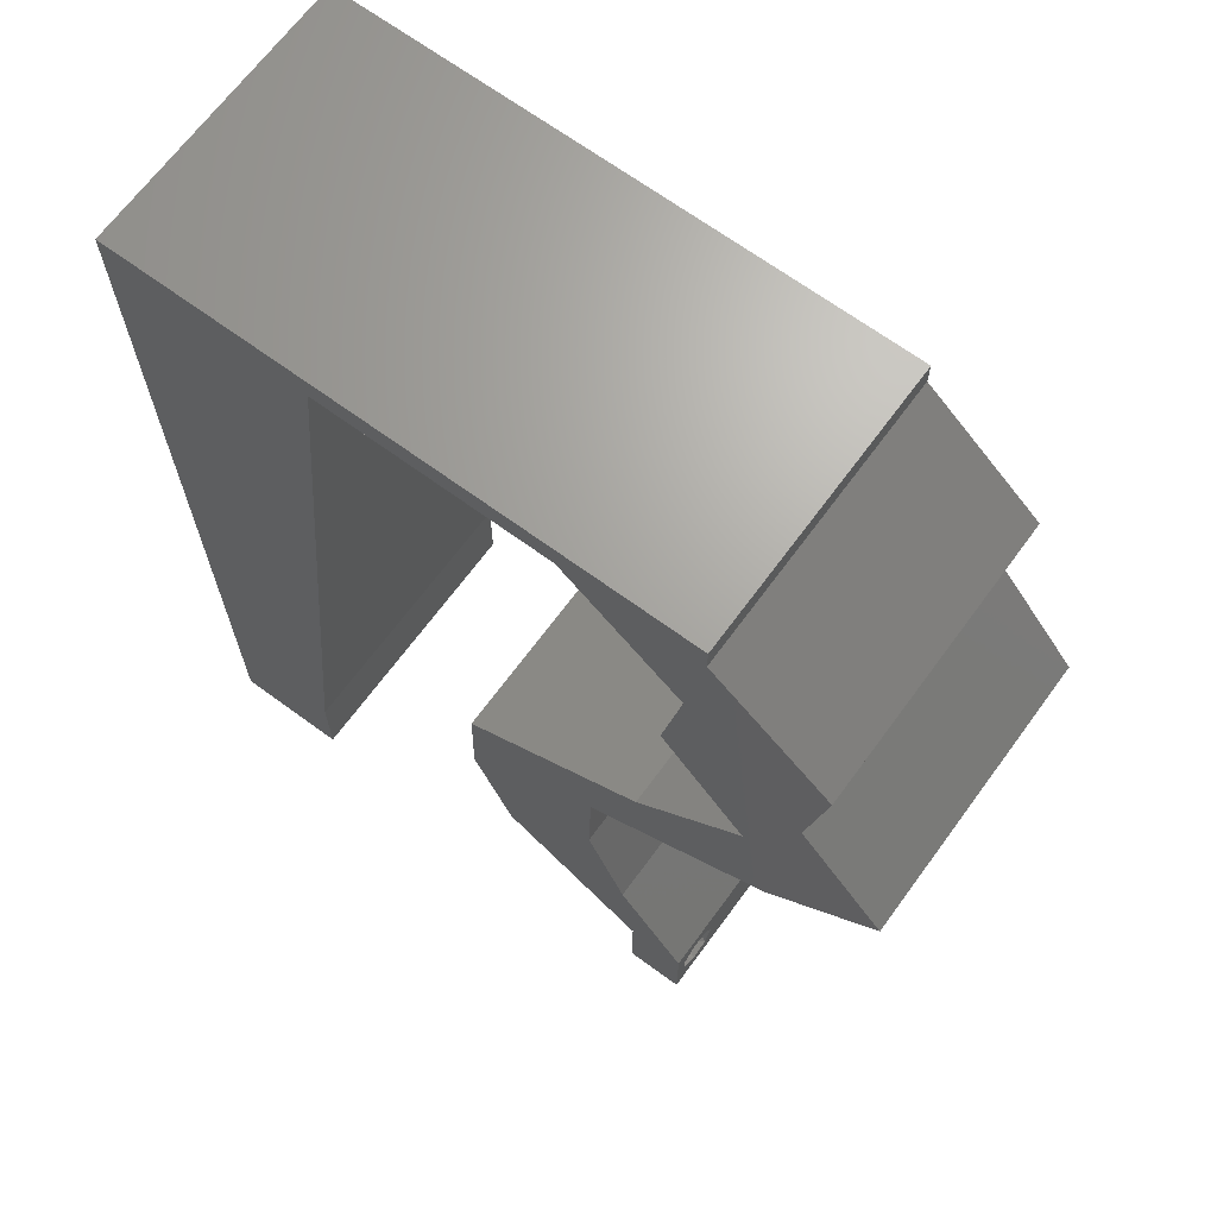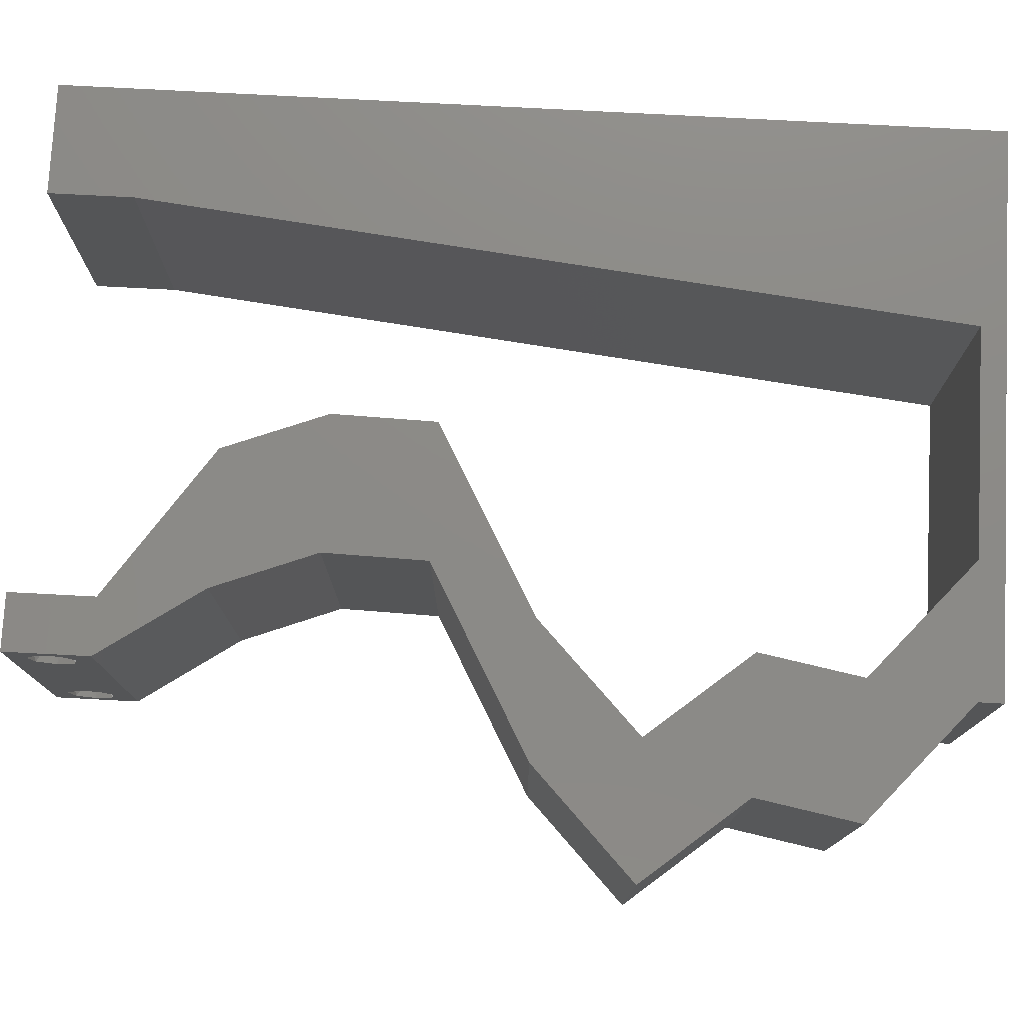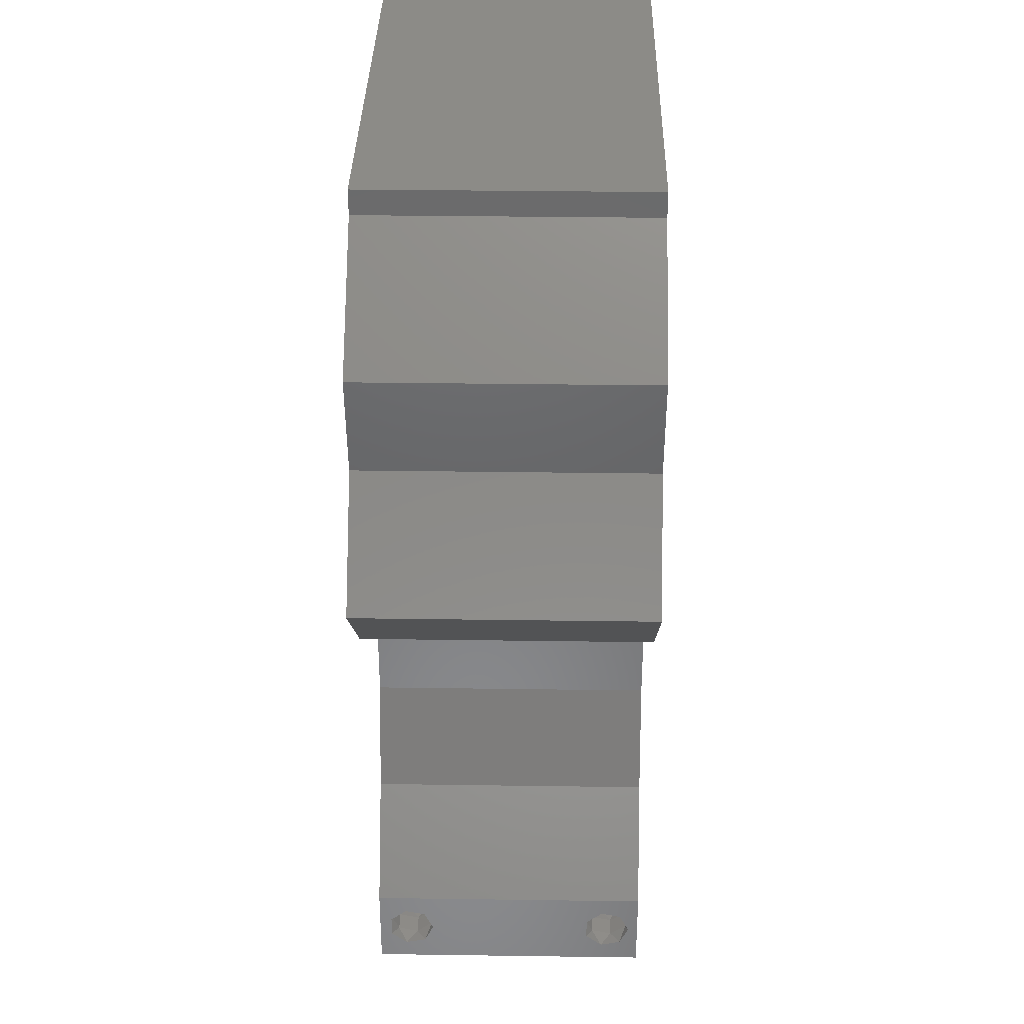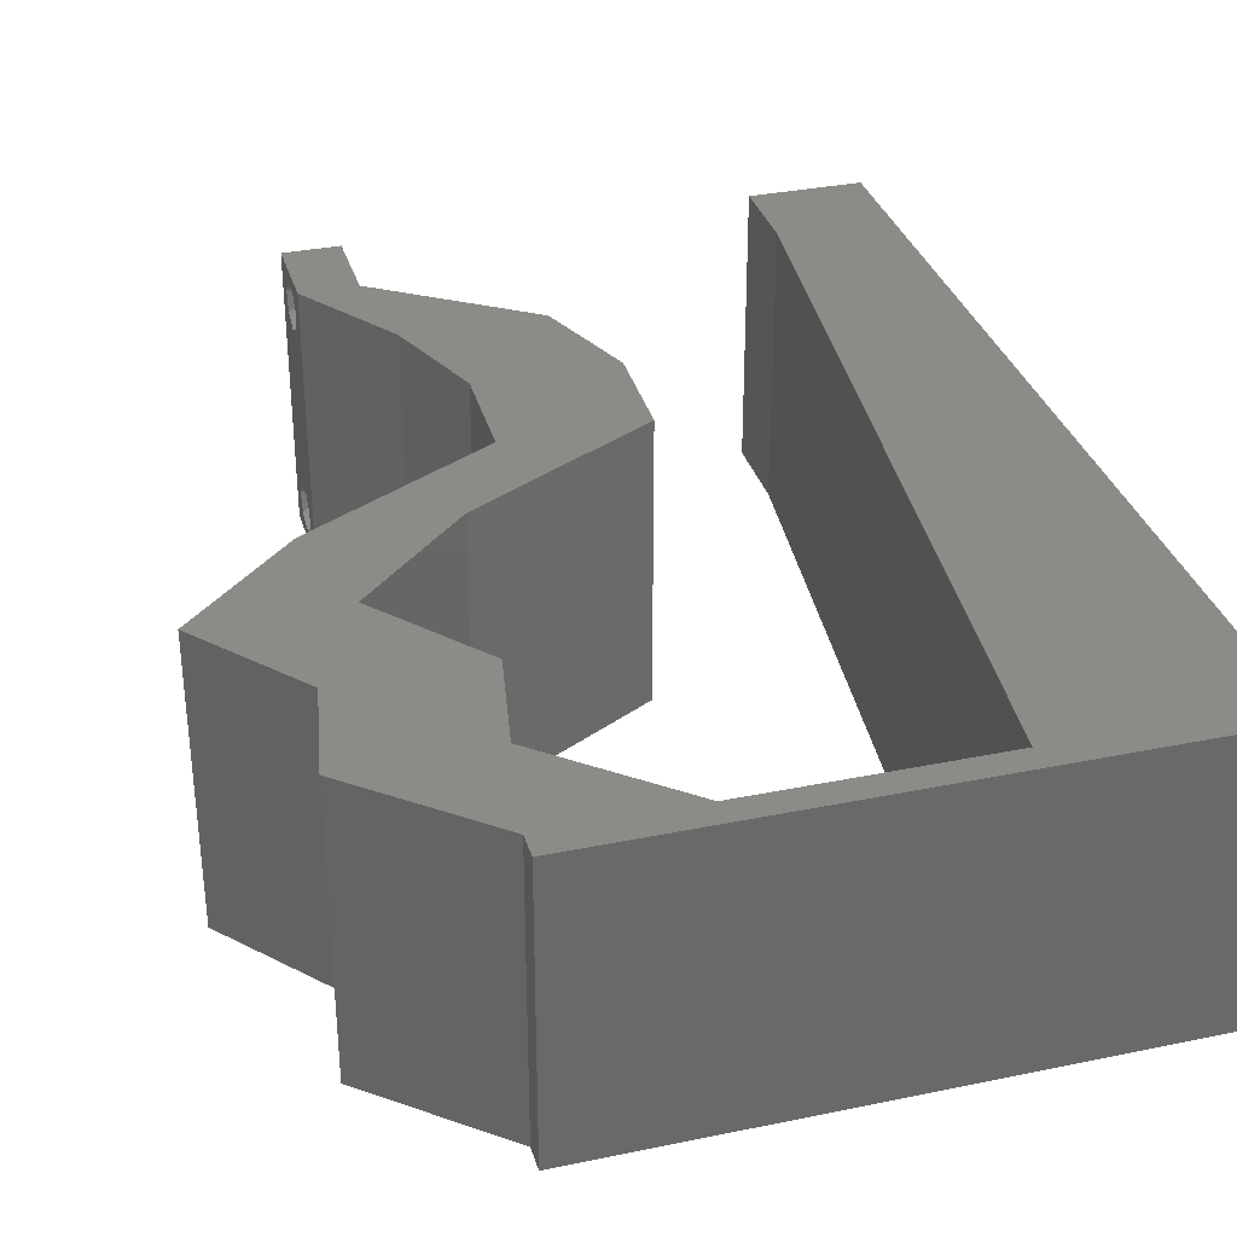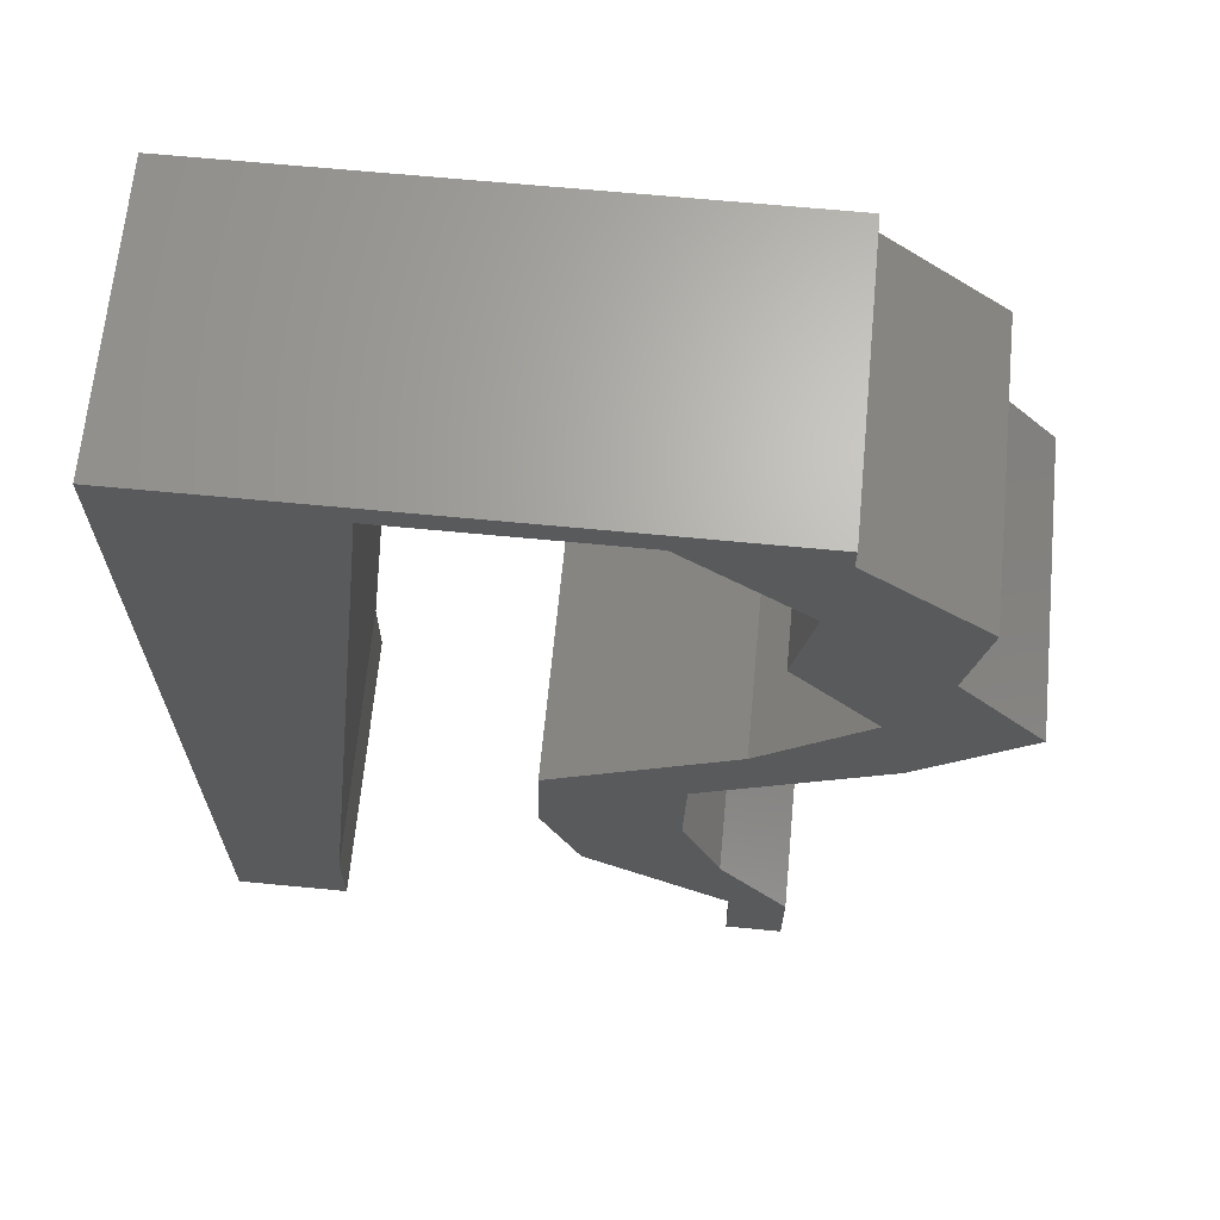
<metadata>
{"format":"stl","ext":"stl","renderer":"f3d","projection":"perspective","resolution":1024,"background":"white","views":[{"elev":67.6,"azim":36.3,"up":"+Y"},{"elev":76.9,"azim":93.0,"up":"+Z"},{"elev":33.6,"azim":91.1,"up":"+Y"},{"elev":33.3,"azim":164.2,"up":"+Z"},{"elev":66.4,"azim":5.5,"up":"+Y"}]}
</metadata>
<code>
# stl→obj: 254 verts, 512 faces
v 0.04 -0.003738 0.003932
v 0.04 0 0.01
v 0.04 -0.006 0.01
v 0.04 -0.003 0.0159
v 0.04 -0.004657 0.002778
v 0.04 -0.006 0
v 0.04 -0.004329 0.00134
v 0.04 -0.001671 0.00134
v 0.04 0 0
v 0.04 -0.001343 0.002778
v 0.04 -0.003 0.0007
v 0.04 -0.002262 0.01913
v 0.04 -0.001343 0.01798
v 0.04 0 0.02
v 0.04 -0.004657 0.01798
v 0.04 -0.003738 0.01913
v 0.04 -0.006 0.02
v 0.04 -0.001671 0.01654
v 0.04 -0.004329 0.01654
v 0.04 -0.002262 0.003932
v 0.036 -0.003738 0.003932
v 0.036 -0.006 0.01
v 0.036 0 0.01
v 0.036 -0.003 0.0159
v 0.036 -0.004329 0.00134
v 0.036 -0.006 0
v 0.036 -0.004657 0.002778
v 0.036 -0.001343 0.002778
v 0.036 0 0
v 0.036 -0.001671 0.00134
v 0.036 -0.003 0.0007
v 0.036 -0.003738 0.01913
v 0.036 -0.004657 0.01798
v 0.036 -0.006 0.02
v 0.036 0 0.02
v 0.036 -0.001343 0.01798
v 0.036 -0.002262 0.01913
v 0.036 -0.004329 0.01654
v 0.036 -0.001671 0.01654
v 0.036 -0.002262 0.003932
v 0.03743 0.04368 0.02
v 0.04344 0.0364 0.02
v 0.04222 0.04656 0.02
v 0 -0.006 0.02
v 0.008 -0.006 0.02
v 0.004 -0.003 0.02
v 0.008 0 0.02
v 0 0 0.02
v 0.047 0.04368 0.02
v 0.01 0.06 0.02
v 0 0.06 0.02
v 0.004871 0.05592 0.02
v 0.04548 0.02912 0.02
v 0.05301 0.0364 0.02
v 0.03244 0.02184 0.02
v 0.02939 0.02548 0.02
v 0.02785 0.01852 0.02
v 0.004223 0.005937 0.02
v 0.04834 0.05095 0.02
v 0.03877 0.05095 0.02
v 0.02287 0.02184 0.02
v 0 0.024 0.02
v 0 0.012 0.02
v 0.004859 0.018 0.02
v 0.03896 0.02548 0.02
v 0.04095 0.03003 0.02
v 0.03505 0.007279 0.02
v 0.03226 0.01456 0.02
v 0.0302 0.009116 0.02
v 0.009246 0.01165 0.02
v 0.01049 0.02329 0.02
v 0 0.048 0.02
v 0.01423 0.05823 0.02
v 0.008991 0.05248 0.02
v 0.006404 0.0414 0.02
v 0.02269 0.01456 0.02
v 0.02548 0.007279 0.02
v 0.0277 0.01281 0.02
v 0.01298 0.04659 0.02
v 0.038 -0.003 0.02
v 0 0.036 0.02
v 0.005654 0.0297 0.02
v 0.03074 0.00364 0.02
v 0.01174 0.03494 0.02
v 0.03519 0.002953 0.02
v 0.03591 0.02912 0.02
v 0.02 0.06 0.02
v 0.02233 0.05823 0.02
v 0.03 0.06 0.02
v 0.03043 0.05823 0.02
v 0.04 0.05823 0.02
v 0.04 0.06 0.02
v 0 -0.006 0.01
v 0 -0.003 0.015
v 0 0 0.01
v 0 -0.006 0
v 0 -0.003 0.005
v 0 0 0
v 0.004 -0.006 0.015
v 0.008 -0.006 0.01
v 0.004 -0.006 0.005
v 0.008 -0.006 0
v 0 0.048 0
v 0 0.051 0.0114
v 0 0.06 0
v 0 0.009 0.0114
v 0 0.06 0.01
v 0 0.036 0
v 0 0.03 0.01008
v 0 0.0415 0.01023
v 0 0.024 0
v 0 0.0185 0.01023
v 0 0.012 0
v 0 0.005337 0.005128
v 0.03743 0.04368 0
v 0.04222 0.04656 0
v 0.04344 0.0364 0
v 0.004 -0.003 0
v 0.008 0 0
v 0.047 0.04368 0
v 0.01 0.06 0
v 0.004871 0.05592 0
v 0.05301 0.0364 0
v 0.04548 0.02912 0
v 0.03244 0.02184 0
v 0.02785 0.01852 0
v 0.02939 0.02548 0
v 0.004223 0.005937 0
v 0.04834 0.05095 0
v 0.03877 0.05095 0
v 0.02287 0.02184 0
v 0.004859 0.018 0
v 0.03896 0.02548 0
v 0.04095 0.03003 0
v 0.03505 0.007279 0
v 0.0302 0.009116 0
v 0.03226 0.01456 0
v 0.009246 0.01165 0
v 0.01049 0.02329 0
v 0.01423 0.05823 0
v 0.008991 0.05248 0
v 0.006404 0.0414 0
v 0.02269 0.01456 0
v 0.0277 0.01281 0
v 0.02548 0.007279 0
v 0.01298 0.04659 0
v 0.038 -0.003 0
v 0.005654 0.0297 0
v 0.03074 0.00364 0
v 0.01174 0.03494 0
v 0.03519 0.002953 0
v 0.03591 0.02912 0
v 0.02 0.06 0
v 0.02233 0.05823 0
v 0.03 0.06 0
v 0.03043 0.05823 0
v 0.04 0.06 0
v 0.04 0.05823 0
v 0.008 0 0.01
v 0.008 -0.003 0.015
v 0.008 -0.003 0.005
v 0.015 0.06 0.01134
v 0.025 0.06 0.008977
v 0.006575 0.06 0.007337
v 0.03344 0.06 0.01273
v 0.04 0.06 0.01
v 0.03407 0.06 0.005945
v 0.005798 0.06 0.01422
v 0.04 0.05823 0.01
v 0.04417 0.05459 0.005494
v 0.04417 0.05459 0.01448
v 0.04834 0.05095 0.01
v 0.047 0.04368 0.01
v 0.04767 0.04732 0.015
v 0.04767 0.04732 0.005
v 0.05 0.04004 0.015
v 0.05301 0.0364 0.01
v 0.05 0.04004 0.005
v 0.04925 0.03276 0.005
v 0.04925 0.03276 0.015
v 0.04548 0.02912 0.01
v 0.03905 0.02553 0.007693
v 0.03244 0.02184 0.01
v 0.037 0.02439 0.01466
v 0.04149 0.02689 0.01462
v 0.03235 0.0182 0.015
v 0.03226 0.01456 0.01
v 0.03235 0.0182 0.005
v 0.03365 0.01092 0.015
v 0.03505 0.007279 0.01
v 0.03365 0.01092 0.005
v 0.03752 0.00364 0.015
v 0.03752 0.00364 0.005
v 0.02548 0.007279 0.01
v 0.02409 0.01092 0.015
v 0.02269 0.01456 0.01
v 0.02409 0.01092 0.005
v 0.02278 0.0182 0.015
v 0.02287 0.02184 0.01
v 0.02278 0.0182 0.005
v 0.0293 0.02542 0.007693
v 0.03591 0.02912 0.01
v 0.03135 0.02657 0.01466
v 0.02686 0.02407 0.01462
v 0.03968 0.03276 0.005
v 0.03968 0.03276 0.015
v 0.04344 0.0364 0.01
v 0.04044 0.04004 0.015
v 0.03743 0.04368 0.01
v 0.04044 0.04004 0.005
v 0.03877 0.05095 0.01
v 0.0381 0.04732 0.015
v 0.0381 0.04732 0.005
v 0.0346 0.05459 0.005494
v 0.0346 0.05459 0.01448
v 0.03043 0.05823 0.01
v 0.0219 0.05823 0.00793
v 0.01423 0.05823 0.01
v 0.0195 0.05823 0.01436
v 0.02492 0.05823 0.01446
v 0.008935 0.008735 0.01157
v 0.0133 0.0495 0.01157
v 0.01231 0.04028 0.01026
v 0.01111 0.02906 0.01003
v 0.00992 0.01795 0.01027
v 0.01365 0.05284 0.005
v 0.0385 -0.002262 0.01607
v 0.03873 -0.003738 0.01607
v 0.03726 -0.003758 0.01608
v 0.03712 -0.002262 0.01607
v 0.03873 -0.001671 0.01866
v 0.03727 -0.001343 0.01722
v 0.03875 -0.001343 0.01722
v 0.03873 -0.004329 0.01866
v 0.03727 -0.003 0.0193
v 0.03875 -0.003 0.0193
v 0.03727 -0.004657 0.01722
v 0.03875 -0.004657 0.01722
v 0.03725 -0.004329 0.01866
v 0.03725 -0.001671 0.01866
v 0.0375 -0.003738 0.0008684
v 0.03727 -0.002262 0.0008684
v 0.03874 -0.002242 0.0008785
v 0.03888 -0.003738 0.0008684
v 0.03873 -0.001343 0.002022
v 0.03727 -0.001671 0.00346
v 0.03725 -0.001343 0.002022
v 0.03727 -0.004329 0.00346
v 0.03873 -0.003 0.0041
v 0.03875 -0.004329 0.00346
v 0.03725 -0.003 0.0041
v 0.03875 -0.001671 0.00346
v 0.03873 -0.004657 0.002022
v 0.03725 -0.004657 0.002022
f 1 2 3
f 2 4 3
f 5 6 7
f 8 9 10
f 11 9 8
f 7 6 11
f 12 13 14
f 15 16 17
f 16 14 17
f 12 14 16
f 6 9 11
f 14 18 2
f 13 18 14
f 3 19 17
f 19 15 17
f 9 2 10
f 3 6 5
f 2 18 4
f 4 19 3
f 20 2 1
f 10 2 20
f 1 3 5
f 21 22 23
f 22 24 23
f 25 26 27
f 28 29 30
f 30 29 31
f 31 26 25
f 32 33 34
f 35 36 37
f 34 35 32
f 34 33 38
f 32 35 37
f 29 26 31
f 34 38 22
f 39 35 23
f 39 36 35
f 26 22 27
f 23 29 28
f 22 38 24
f 23 24 39
f 27 22 21
f 23 40 21
f 28 40 23
f 41 42 43
f 44 45 46
f 47 48 46
f 42 49 43
f 50 51 52
f 42 53 54
f 55 56 57
f 48 47 58
f 59 60 43
f 49 42 54
f 56 61 57
f 62 63 64
f 65 53 66
f 67 68 69
f 70 71 64
f 68 55 57
f 51 72 52
f 73 50 74
f 74 72 75
f 76 77 78
f 79 74 75
f 72 74 52
f 70 63 58
f 49 59 43
f 34 17 80
f 53 42 66
f 81 62 82
f 77 83 69
f 71 84 82
f 14 35 80
f 67 83 85
f 61 76 57
f 48 44 46
f 45 47 46
f 83 67 69
f 71 62 64
f 86 65 66
f 63 70 64
f 82 84 75
f 72 81 75
f 81 82 75
f 60 41 43
f 84 79 75
f 62 71 82
f 74 50 52
f 69 68 78
f 77 69 78
f 57 76 78
f 68 57 78
f 63 48 58
f 17 14 80
f 35 34 80
f 83 35 85
f 42 86 66
f 73 87 50
f 87 73 88
f 79 73 74
f 47 70 58
f 89 87 88
f 90 91 92
f 89 90 92
f 91 60 59
f 90 60 91
f 55 65 86
f 56 55 86
f 14 67 85
f 35 14 85
f 90 89 88
f 93 94 95
f 48 94 44
f 96 97 98
f 95 97 93
f 44 94 93
f 95 94 48
f 93 97 96
f 98 97 95
f 45 99 100
f 93 99 44
f 96 101 93
f 100 101 102
f 44 99 45
f 100 99 93
f 102 101 96
f 93 101 100
f 103 104 105
f 48 106 95
f 107 104 51
f 63 106 48
f 51 104 72
f 108 109 110
f 111 109 108
f 81 109 62
f 110 109 81
f 62 112 63
f 113 112 111
f 112 109 111
f 62 109 112
f 72 110 81
f 108 110 103
f 98 114 113
f 113 106 112
f 110 104 103
f 113 114 106
f 112 106 63
f 72 104 110
f 95 114 98
f 106 114 95
f 105 104 107
f 115 116 117
f 96 118 102
f 119 118 98
f 117 116 120
f 121 122 105
f 123 124 117
f 125 126 127
f 98 128 119
f 129 116 130
f 120 123 117
f 127 126 131
f 111 132 113
f 133 134 124
f 135 136 137
f 138 132 139
f 137 126 125
f 105 122 103
f 140 141 121
f 141 142 103
f 143 144 145
f 146 142 141
f 103 122 141
f 138 128 113
f 120 116 129
f 26 147 6
f 124 134 117
f 108 148 111
f 145 136 149
f 139 148 150
f 9 147 29
f 135 151 149
f 131 126 143
f 98 118 96
f 102 118 119
f 149 136 135
f 139 132 111
f 152 134 133
f 113 132 138
f 148 142 150
f 103 142 108
f 108 142 148
f 130 116 115
f 150 142 146
f 111 148 139
f 141 122 121
f 136 144 137
f 145 144 136
f 126 144 143
f 137 144 126
f 113 128 98
f 6 147 9
f 29 147 26
f 149 151 29
f 117 134 152
f 121 153 140
f 153 154 140
f 146 141 140
f 119 128 138
f 155 154 153
f 156 157 158
f 155 157 156
f 130 158 129
f 156 158 130
f 125 152 133
f 127 152 125
f 9 151 135
f 29 151 9
f 156 154 155
f 159 160 100
f 45 160 47
f 119 161 102
f 100 161 159
f 47 160 159
f 100 160 45
f 102 161 100
f 159 161 119
f 121 162 153
f 89 163 87
f 162 163 153
f 87 163 162
f 121 164 162
f 89 165 163
f 153 163 155
f 87 162 50
f 105 164 121
f 107 164 105
f 92 165 89
f 166 165 92
f 163 167 155
f 162 168 50
f 165 167 163
f 164 168 162
f 155 167 157
f 157 167 166
f 51 168 107
f 50 168 51
f 107 168 164
f 166 167 165
f 166 92 91
f 91 169 166
f 158 157 166
f 166 169 158
f 158 170 129
f 59 171 91
f 91 171 169
f 172 171 59
f 172 170 171
f 171 170 169
f 129 170 172
f 169 170 158
f 173 174 49
f 59 174 172
f 172 175 129
f 120 175 173
f 49 174 59
f 173 175 172
f 172 174 173
f 129 175 120
f 49 176 173
f 177 176 54
f 173 178 120
f 123 178 177
f 54 176 49
f 173 176 177
f 120 178 123
f 177 178 173
f 123 179 124
f 53 180 54
f 54 180 177
f 181 180 53
f 180 179 177
f 181 179 180
f 177 179 123
f 124 179 181
f 133 182 125
f 124 182 133
f 125 182 183
f 181 182 124
f 183 184 55
f 53 185 181
f 65 185 53
f 55 184 65
f 182 185 184
f 184 185 65
f 181 185 182
f 183 182 184
f 183 186 187
f 68 186 55
f 125 188 137
f 187 188 183
f 55 186 183
f 187 186 68
f 183 188 125
f 137 188 187
f 68 189 187
f 190 189 67
f 187 191 137
f 135 191 190
f 67 189 68
f 187 189 190
f 190 191 187
f 137 191 135
f 67 192 190
f 2 192 14
f 9 193 2
f 190 193 135
f 14 192 67
f 2 193 190
f 190 192 2
f 135 193 9
f 3 17 34
f 34 22 3
f 26 6 3
f 3 22 26
f 83 194 23
f 23 194 149
f 23 35 83
f 77 194 83
f 149 29 23
f 149 194 145
f 77 195 194
f 196 195 76
f 194 197 145
f 143 197 196
f 76 195 77
f 194 195 196
f 145 197 143
f 196 197 194
f 196 198 199
f 61 198 76
f 143 200 131
f 199 200 196
f 76 198 196
f 199 198 61
f 196 200 143
f 131 200 199
f 127 201 152
f 131 201 127
f 152 201 202
f 199 201 131
f 202 203 86
f 61 204 199
f 56 204 61
f 86 203 56
f 201 204 203
f 203 204 56
f 199 204 201
f 202 201 203
f 152 205 117
f 42 206 86
f 86 206 202
f 207 206 42
f 206 205 202
f 207 205 206
f 202 205 152
f 117 205 207
f 42 208 207
f 209 208 41
f 115 210 209
f 207 210 117
f 41 208 42
f 207 208 209
f 117 210 115
f 209 210 207
f 211 212 60
f 41 212 209
f 130 213 211
f 209 213 115
f 60 212 41
f 115 213 130
f 209 212 211
f 211 213 209
f 130 214 156
f 90 215 60
f 60 215 211
f 216 215 90
f 215 214 211
f 216 214 215
f 211 214 130
f 156 214 216
f 156 217 154
f 216 217 156
f 154 217 140
f 140 217 218
f 218 219 73
f 90 220 216
f 88 220 90
f 73 219 88
f 216 220 217
f 218 217 219
f 217 220 219
f 219 220 88
f 138 221 119
f 159 221 47
f 73 222 218
f 47 221 70
f 79 222 73
f 146 223 150
f 224 225 139
f 84 224 223
f 71 225 224
f 71 224 84
f 139 225 138
f 84 223 79
f 70 225 71
f 150 224 139
f 223 224 150
f 146 222 223
f 225 221 138
f 140 226 146
f 146 226 222
f 70 221 225
f 223 222 79
f 218 226 140
f 222 226 218
f 119 221 159
f 24 4 227
f 4 24 228
f 228 24 229
f 24 227 230
f 231 232 233
f 234 235 236
f 235 231 236
f 237 234 238
f 234 237 239
f 235 234 239
f 232 231 240
f 231 235 240
f 228 237 238
f 237 228 229
f 232 227 233
f 227 232 230
f 13 12 231
f 16 15 234
f 38 33 237
f 32 37 235
f 36 39 232
f 234 15 238
f 13 231 233
f 16 234 236
f 231 12 236
f 235 37 240
f 36 232 240
f 237 33 239
f 32 235 239
f 18 13 233
f 12 16 236
f 15 19 238
f 37 36 240
f 33 32 239
f 227 18 233
f 19 4 228
f 19 228 238
f 38 237 229
f 232 39 230
f 4 18 227
f 39 24 230
f 24 38 229
f 11 31 241
f 31 11 242
f 242 11 243
f 11 241 244
f 245 246 247
f 248 249 250
f 249 248 251
f 246 245 252
f 246 249 251
f 249 246 252
f 242 245 247
f 253 248 250
f 248 253 254
f 245 242 243
f 253 241 254
f 241 253 244
f 40 28 246
f 20 1 249
f 8 10 245
f 27 21 248
f 246 28 247
f 249 1 250
f 20 249 252
f 40 246 251
f 248 21 251
f 245 10 252
f 28 30 247
f 1 5 250
f 10 20 252
f 21 40 251
f 30 31 242
f 27 248 254
f 30 242 247
f 241 25 254
f 25 27 254
f 5 7 253
f 5 253 250
f 8 245 243
f 253 7 244
f 31 25 241
f 7 11 244
f 11 8 243

</code>
